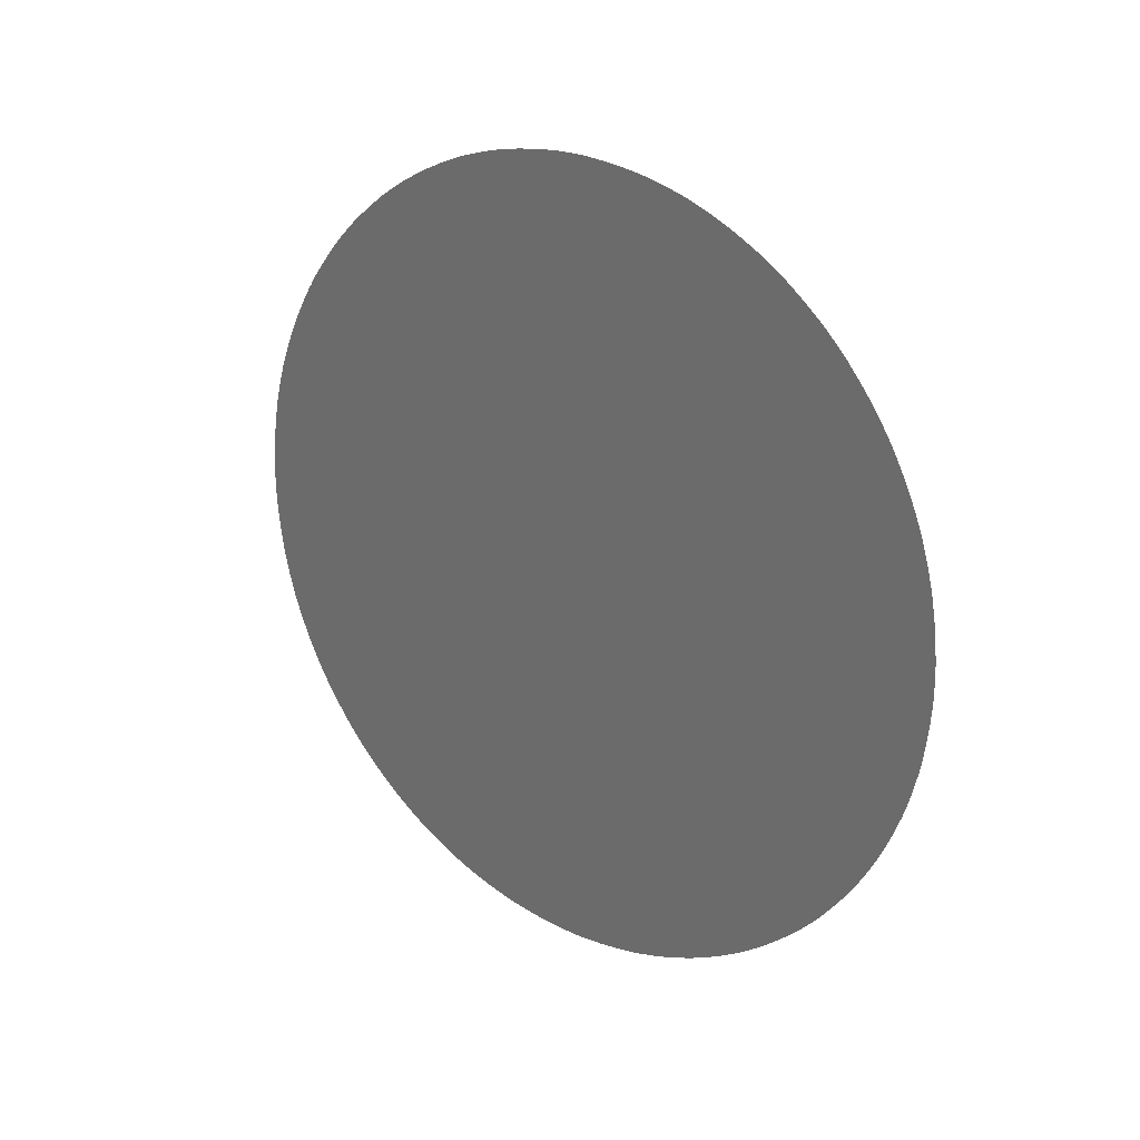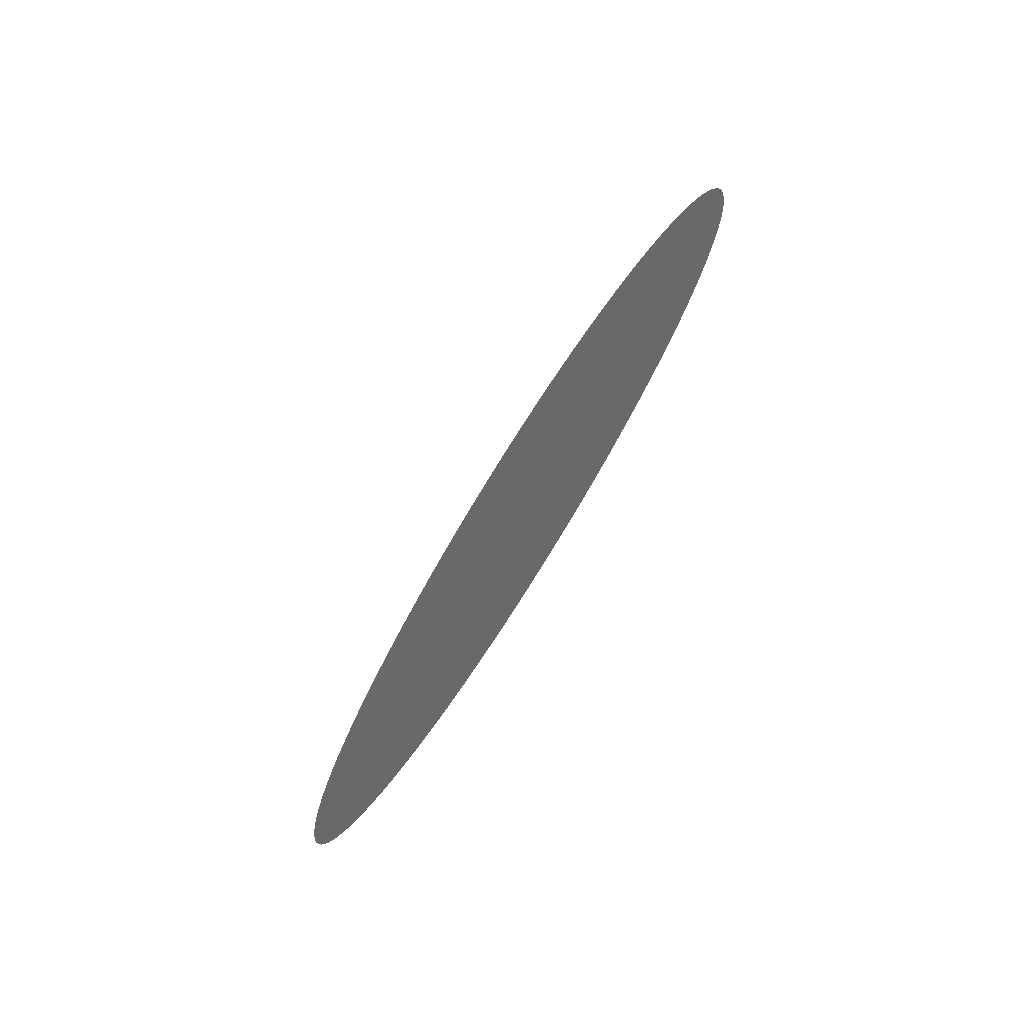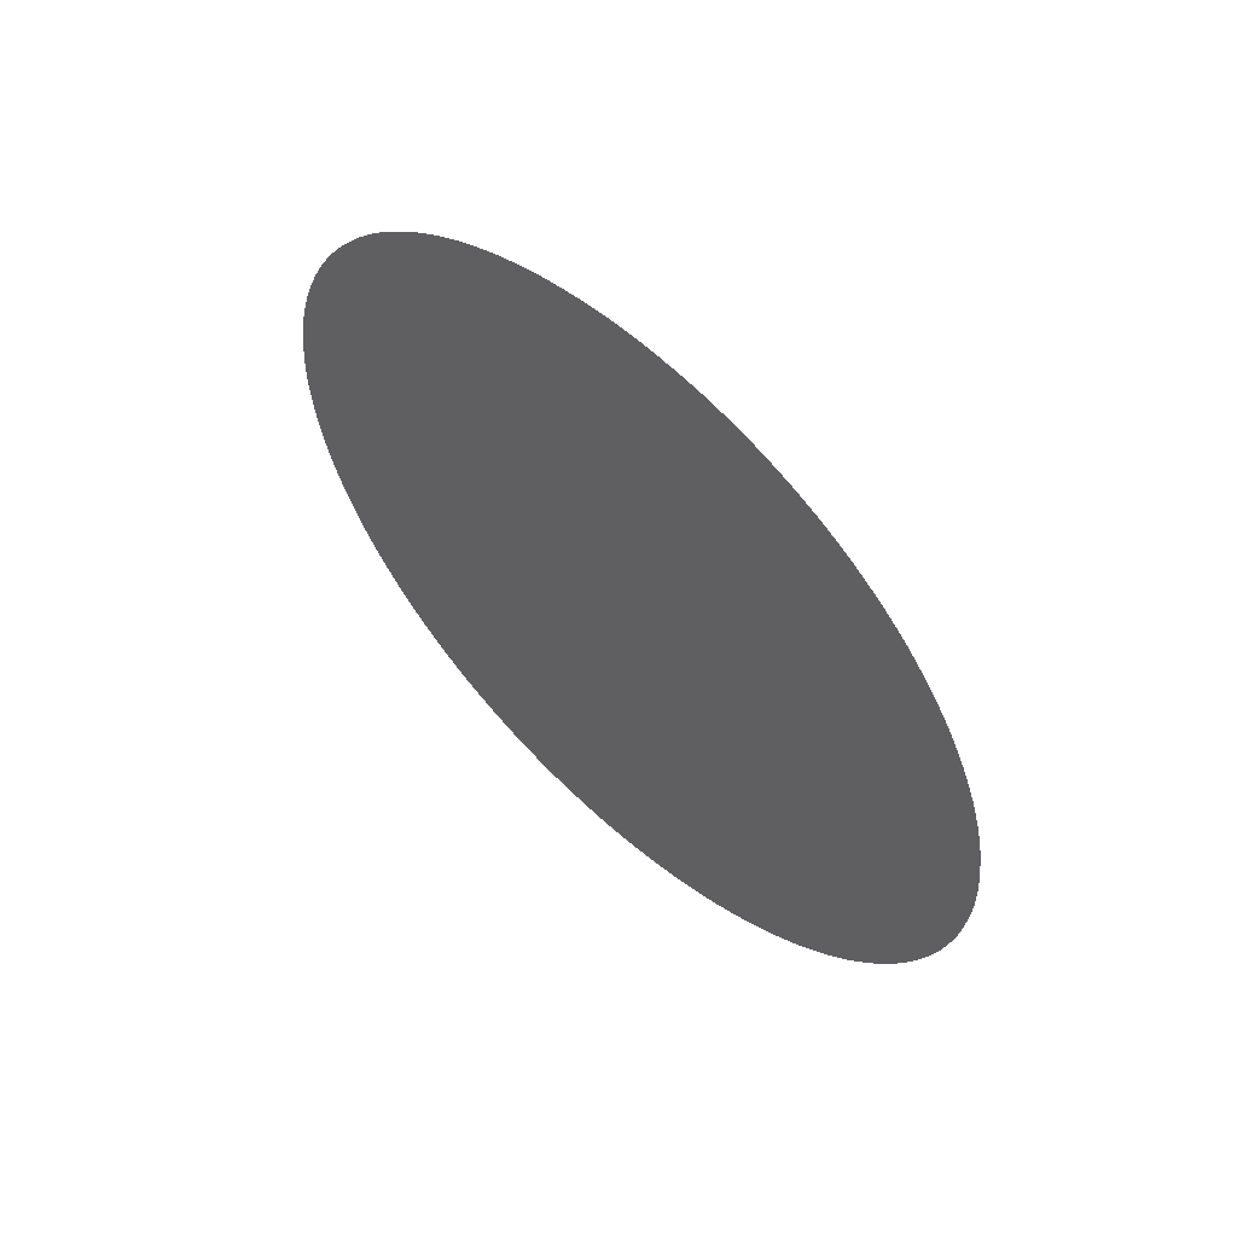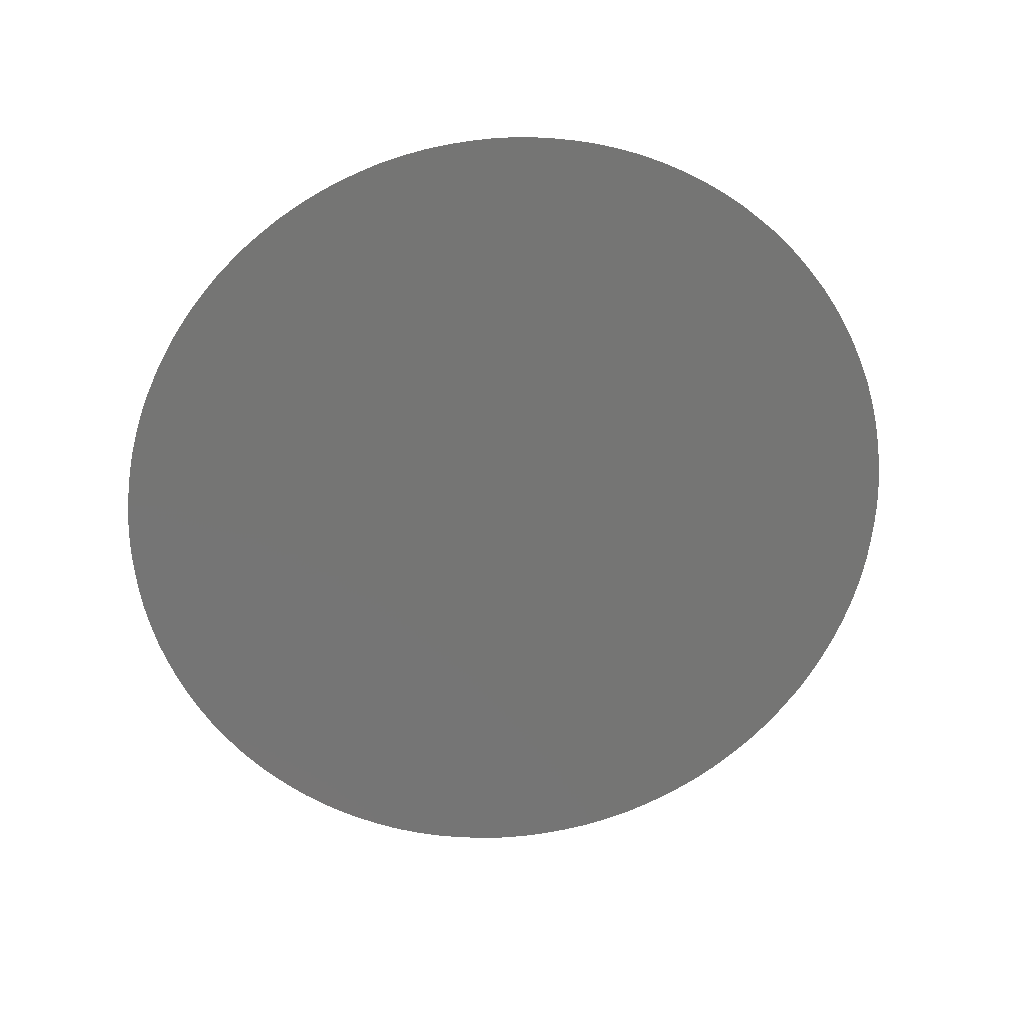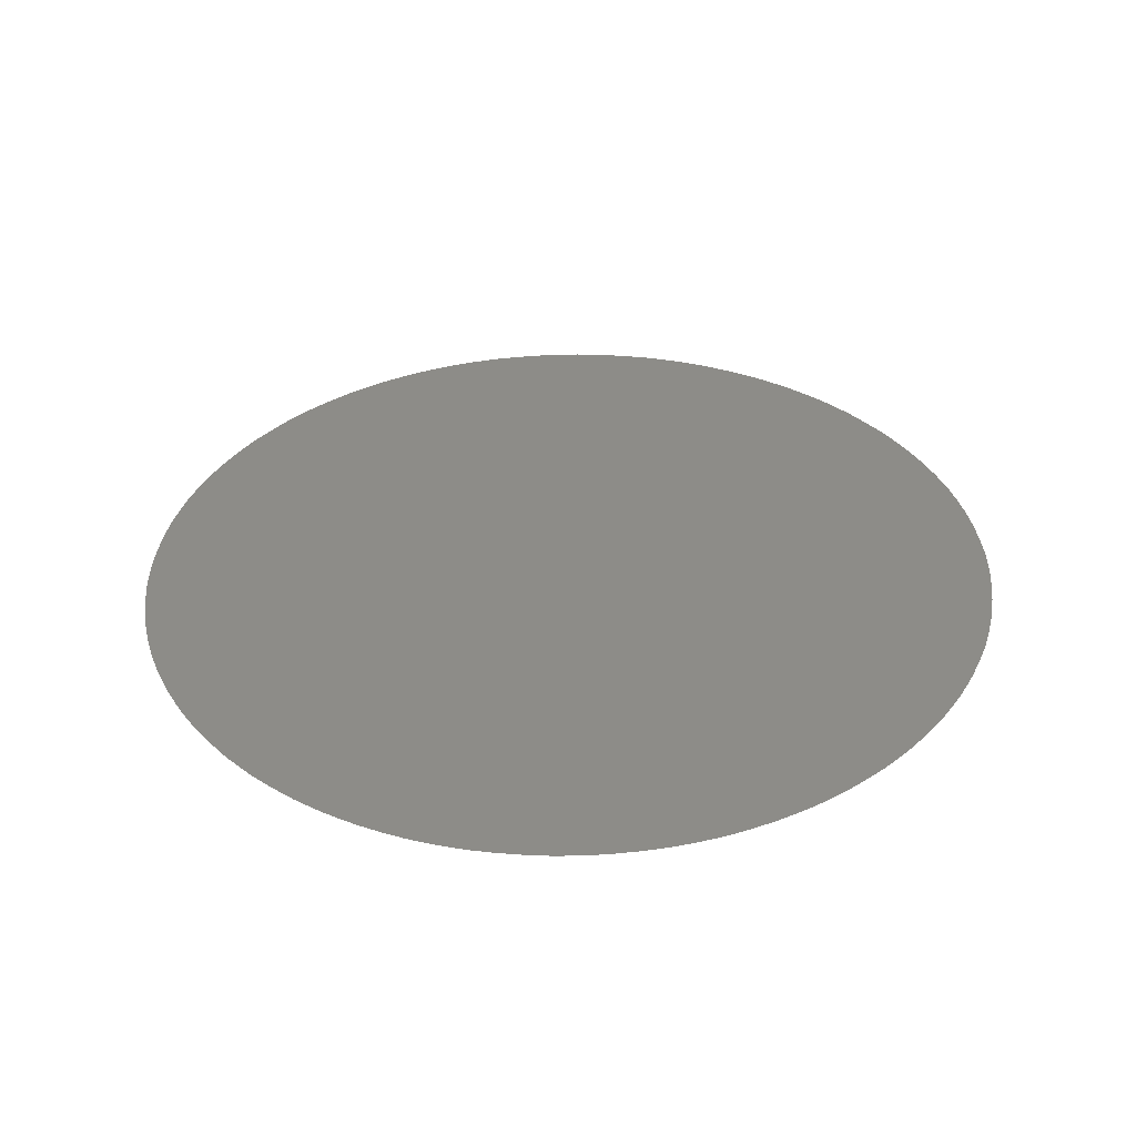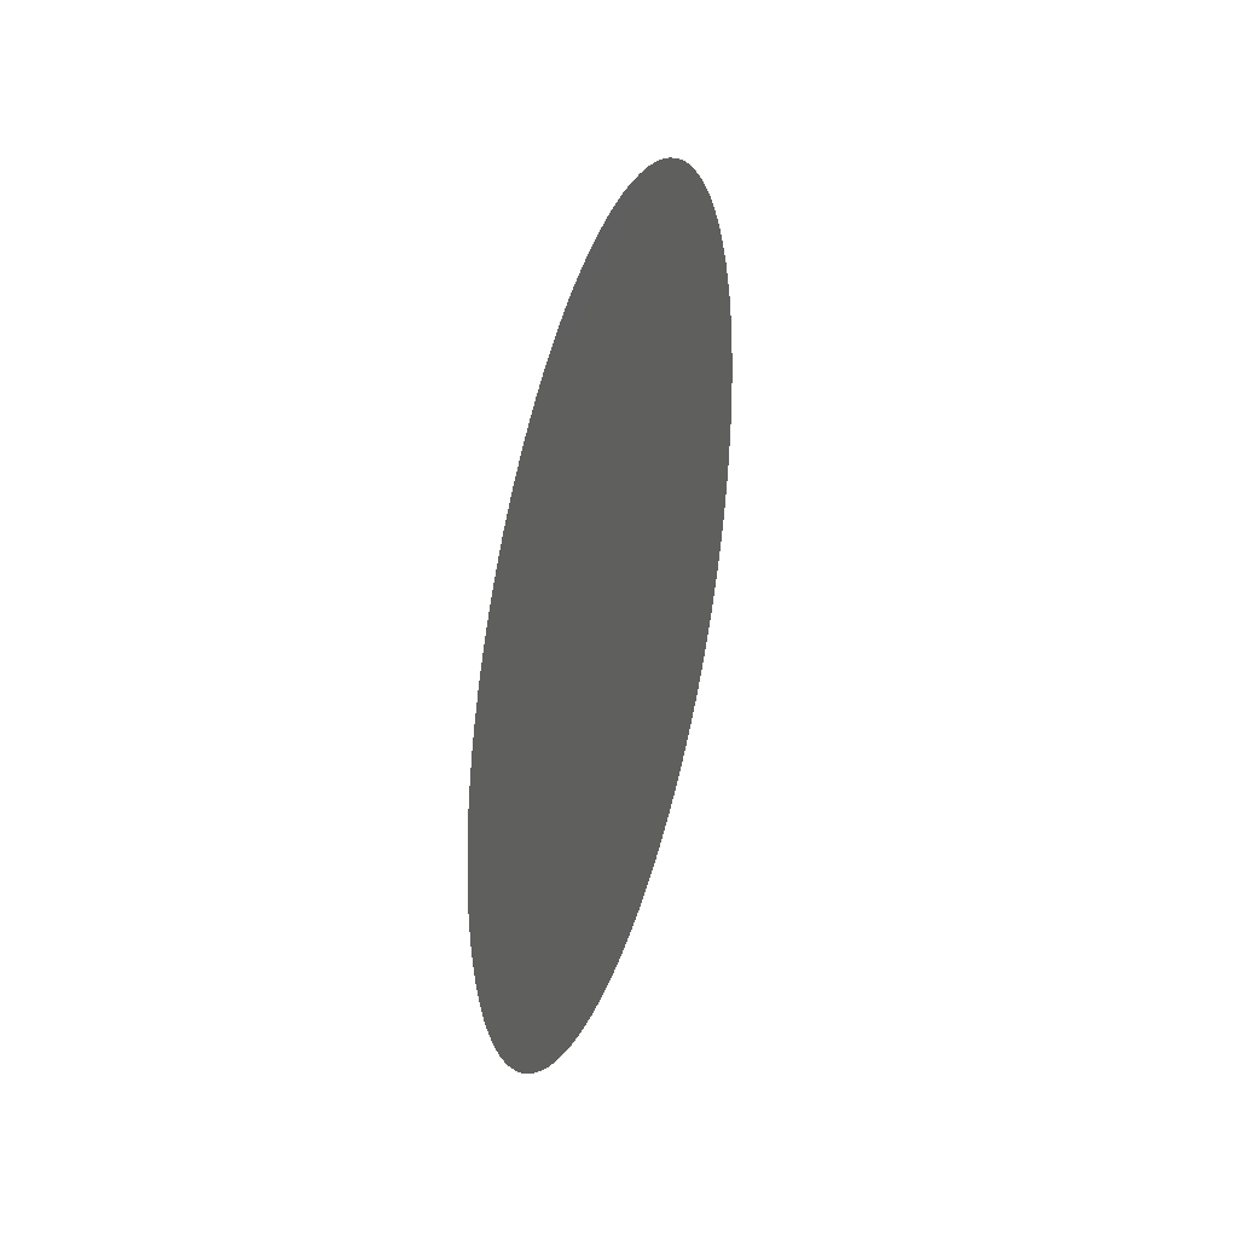
<metadata>
{"format":"stl","ext":"stl","renderer":"f3d","projection":"perspective","resolution":1024,"background":"white","views":[{"elev":22.8,"azim":129.2,"up":"+Y"},{"elev":-77.3,"azim":-32.2,"up":"+Y"},{"elev":57.1,"azim":-46.9,"up":"+Y"},{"elev":22.9,"azim":82.3,"up":"+Z"},{"elev":-54.2,"azim":-89.1,"up":"+Y"},{"elev":34.4,"azim":-163.6,"up":"+Y"}]}
</metadata>
<code>
# stl→obj: 257 verts, 256 faces
v -0.02 -0.000788 -0.000615
v -0.02 -0.000803 -0.000596
v -0.02 0 -0
v -0.02 0.000314 0.00095
v -0.02 0.000337 0.000942
v -0.02 -0.000773 -0.000634
v -0.02 0.00029 0.000957
v -0.02 -0.000757 -0.000653
v -0.02 0.000267 0.000964
v -0.02 -0.000741 -0.000672
v -0.02 0.000243 0.00097
v -0.02 -0.000724 -0.00069
v -0.02 0.000219 0.000976
v -0.02 -0.000707 -0.000707
v -0.02 0.000195 0.000981
v -0.02 -0.00069 -0.000724
v -0.02 0.000171 0.000985
v -0.02 -0.000672 -0.000741
v -0.02 0.000147 0.000989
v -0.02 -0.000653 -0.000757
v -0.02 0.000122 0.000992
v -0.02 -0.000634 -0.000773
v -0.02 9.8e-05 0.000995
v -0.02 -0.000615 -0.000788
v -0.02 7.4e-05 0.000997
v -0.02 -0.000596 -0.000803
v -0.02 4.9e-05 0.000999
v -0.02 -0.000576 -0.000818
v -0.02 2.5e-05 0.001
v -0.02 -0.000556 -0.000831
v -0.02 0 0.001
v -0.02 -0.000535 -0.000845
v -0.02 -2.5e-05 0.001
v -0.02 -0.000514 -0.000858
v -0.02 -4.9e-05 0.000999
v -0.02 -0.000493 -0.00087
v -0.02 -7.4e-05 0.000997
v -0.02 -0.000471 -0.000882
v -0.02 -9.8e-05 0.000995
v -0.02 -0.00045 -0.000893
v -0.02 -0.000122 0.000992
v -0.02 -0.000428 -0.000904
v -0.02 -0.000147 0.000989
v -0.02 -0.000405 -0.000914
v -0.02 -0.000171 0.000985
v -0.02 -0.000383 -0.000924
v -0.02 -0.000195 0.000981
v -0.02 -0.00036 -0.000933
v -0.02 -0.000219 0.000976
v -0.02 -0.000337 -0.000942
v -0.02 -0.000243 0.00097
v -0.02 -0.000314 -0.00095
v -0.02 -0.000267 0.000964
v -0.02 -0.00029 -0.000957
v -0.02 -0.00029 0.000957
v -0.02 -0.000267 -0.000964
v -0.02 -0.000314 0.00095
v -0.02 -0.000243 -0.00097
v -0.02 -0.000337 0.000942
v -0.02 -0.000219 -0.000976
v -0.02 -0.00036 0.000933
v -0.02 -0.000195 -0.000981
v -0.02 -0.000383 0.000924
v -0.02 -0.000171 -0.000985
v -0.02 -0.000405 0.000914
v -0.02 -0.000147 -0.000989
v -0.02 -0.000428 0.000904
v -0.02 -0.000122 -0.000992
v -0.02 -0.00045 0.000893
v -0.02 -9.8e-05 -0.000995
v -0.02 -0.000471 0.000882
v -0.02 -7.4e-05 -0.000997
v -0.02 -0.000493 0.00087
v -0.02 -4.9e-05 -0.000999
v -0.02 -0.000514 0.000858
v -0.02 -2.5e-05 -0.001
v -0.02 -0.000535 0.000845
v -0.02 0 -0.001
v -0.02 -0.000556 0.000831
v -0.02 2.5e-05 -0.001
v -0.02 -0.000576 0.000818
v -0.02 4.9e-05 -0.000999
v -0.02 -0.000596 0.000803
v -0.02 7.4e-05 -0.000997
v -0.02 -0.000615 0.000788
v -0.02 9.8e-05 -0.000995
v -0.02 -0.000634 0.000773
v -0.02 0.000122 -0.000992
v -0.02 -0.000653 0.000757
v -0.02 0.000147 -0.000989
v -0.02 -0.000672 0.000741
v -0.02 0.000171 -0.000985
v -0.02 -0.00069 0.000724
v -0.02 0.000195 -0.000981
v -0.02 -0.000707 0.000707
v -0.02 0.000219 -0.000976
v -0.02 -0.000724 0.00069
v -0.02 0.000243 -0.00097
v -0.02 -0.000741 0.000672
v -0.02 0.000267 -0.000964
v -0.02 -0.000757 0.000653
v -0.02 0.00029 -0.000957
v -0.02 -0.000773 0.000634
v -0.02 0.000314 -0.00095
v -0.02 -0.000788 0.000615
v -0.02 0.000337 -0.000942
v -0.02 -0.000803 0.000596
v -0.02 0.00036 -0.000933
v -0.02 -0.000818 0.000576
v -0.02 0.000383 -0.000924
v -0.02 -0.000831 0.000556
v -0.02 0.000405 -0.000914
v -0.02 -0.000845 0.000535
v -0.02 0.001 2.5e-05
v -0.02 0.001 0
v -0.02 0.000428 -0.000904
v -0.02 -0.000858 0.000514
v -0.02 0.000999 4.9e-05
v -0.02 0.00045 -0.000893
v -0.02 -0.00087 0.000493
v -0.02 0.000997 7.4e-05
v -0.02 0.000471 -0.000882
v -0.02 -0.000882 0.000471
v -0.02 0.000995 9.8e-05
v -0.02 0.000493 -0.00087
v -0.02 -0.000893 0.00045
v -0.02 0.000992 0.000122
v -0.02 0.000514 -0.000858
v -0.02 -0.000904 0.000428
v -0.02 0.000989 0.000147
v -0.02 0.000535 -0.000845
v -0.02 -0.000914 0.000405
v -0.02 0.000985 0.000171
v -0.02 0.000556 -0.000831
v -0.02 -0.000924 0.000383
v -0.02 0.000981 0.000195
v -0.02 0.000576 -0.000818
v -0.02 -0.000933 0.00036
v -0.02 0.000976 0.000219
v -0.02 0.000596 -0.000803
v -0.02 -0.000942 0.000337
v -0.02 0.00097 0.000243
v -0.02 0.000615 -0.000788
v -0.02 -0.00095 0.000314
v -0.02 0.000964 0.000267
v -0.02 0.000634 -0.000773
v -0.02 -0.000957 0.00029
v -0.02 0.000957 0.00029
v -0.02 0.000653 -0.000757
v -0.02 -0.000964 0.000267
v -0.02 0.00095 0.000314
v -0.02 0.000672 -0.000741
v -0.02 -0.00097 0.000243
v -0.02 0.000942 0.000337
v -0.02 0.00069 -0.000724
v -0.02 -0.000976 0.000219
v -0.02 0.000933 0.00036
v -0.02 0.000707 -0.000707
v -0.02 -0.000981 0.000195
v -0.02 0.000924 0.000383
v -0.02 0.000724 -0.00069
v -0.02 -0.000985 0.000171
v -0.02 0.000914 0.000405
v -0.02 0.000741 -0.000672
v -0.02 -0.000989 0.000147
v -0.02 0.000904 0.000428
v -0.02 0.000757 -0.000653
v -0.02 -0.000992 0.000122
v -0.02 0.000893 0.00045
v -0.02 0.000773 -0.000634
v -0.02 -0.000995 9.8e-05
v -0.02 0.000882 0.000471
v -0.02 0.000788 -0.000615
v -0.02 -0.000997 7.4e-05
v -0.02 0.00087 0.000493
v -0.02 0.000803 -0.000596
v -0.02 -0.000999 4.9e-05
v -0.02 0.000858 0.000514
v -0.02 0.000818 -0.000576
v -0.02 -0.001 2.5e-05
v -0.02 0.000845 0.000535
v -0.02 0.000831 -0.000556
v -0.02 -0.001 -0
v -0.02 0.000831 0.000556
v -0.02 0.000845 -0.000535
v -0.02 -0.001 -2.5e-05
v -0.02 0.000818 0.000576
v -0.02 0.000858 -0.000514
v -0.02 -0.000999 -4.9e-05
v -0.02 0.000803 0.000596
v -0.02 0.00087 -0.000493
v -0.02 -0.000997 -7.4e-05
v -0.02 0.000788 0.000615
v -0.02 0.000882 -0.000471
v -0.02 -0.000995 -9.8e-05
v -0.02 0.000773 0.000634
v -0.02 0.000893 -0.00045
v -0.02 -0.000992 -0.000122
v -0.02 0.000757 0.000653
v -0.02 0.000904 -0.000428
v -0.02 -0.000989 -0.000147
v -0.02 0.000741 0.000672
v -0.02 0.000914 -0.000405
v -0.02 -0.000985 -0.000171
v -0.02 0.000724 0.00069
v -0.02 0.000924 -0.000383
v -0.02 -0.000981 -0.000195
v -0.02 0.000707 0.000707
v -0.02 0.000933 -0.00036
v -0.02 -0.000976 -0.000219
v -0.02 0.00069 0.000724
v -0.02 0.000942 -0.000337
v -0.02 -0.00097 -0.000243
v -0.02 0.000672 0.000741
v -0.02 0.00095 -0.000314
v -0.02 -0.000964 -0.000267
v -0.02 0.000653 0.000757
v -0.02 0.000957 -0.00029
v -0.02 -0.000957 -0.00029
v -0.02 0.000634 0.000773
v -0.02 0.000964 -0.000267
v -0.02 -0.00095 -0.000314
v -0.02 0.000615 0.000788
v -0.02 0.00097 -0.000243
v -0.02 -0.000942 -0.000337
v -0.02 0.000596 0.000803
v -0.02 0.000976 -0.000219
v -0.02 -0.000933 -0.00036
v -0.02 0.000576 0.000818
v -0.02 0.000981 -0.000195
v -0.02 -0.000924 -0.000383
v -0.02 0.000556 0.000831
v -0.02 0.000985 -0.000171
v -0.02 -0.000914 -0.000405
v -0.02 0.000535 0.000845
v -0.02 0.000989 -0.000147
v -0.02 -0.000904 -0.000428
v -0.02 0.000514 0.000858
v -0.02 0.000992 -0.000122
v -0.02 -0.000893 -0.00045
v -0.02 0.000493 0.00087
v -0.02 0.000995 -9.8e-05
v -0.02 -0.000882 -0.000471
v -0.02 0.000471 0.000882
v -0.02 0.000997 -7.4e-05
v -0.02 -0.00087 -0.000493
v -0.02 0.00045 0.000893
v -0.02 0.000999 -4.9e-05
v -0.02 -0.000858 -0.000514
v -0.02 0.000428 0.000904
v -0.02 0.001 -2.5e-05
v -0.02 -0.000845 -0.000535
v -0.02 0.000405 0.000914
v -0.02 -0.000831 -0.000556
v -0.02 0.000383 0.000924
v -0.02 -0.000818 -0.000576
v -0.02 0.00036 0.000933
f 1 2 3
f 4 5 3
f 6 1 3
f 7 4 3
f 8 6 3
f 9 7 3
f 10 8 3
f 11 9 3
f 12 10 3
f 13 11 3
f 14 12 3
f 15 13 3
f 16 14 3
f 17 15 3
f 18 16 3
f 19 17 3
f 20 18 3
f 21 19 3
f 22 20 3
f 23 21 3
f 24 22 3
f 25 23 3
f 26 24 3
f 27 25 3
f 28 26 3
f 29 27 3
f 30 28 3
f 31 29 3
f 32 30 3
f 33 31 3
f 34 32 3
f 35 33 3
f 36 34 3
f 37 35 3
f 38 36 3
f 39 37 3
f 40 38 3
f 41 39 3
f 42 40 3
f 43 41 3
f 44 42 3
f 45 43 3
f 46 44 3
f 47 45 3
f 48 46 3
f 49 47 3
f 50 48 3
f 51 49 3
f 52 50 3
f 53 51 3
f 54 52 3
f 55 53 3
f 56 54 3
f 57 55 3
f 58 56 3
f 59 57 3
f 60 58 3
f 61 59 3
f 62 60 3
f 63 61 3
f 64 62 3
f 65 63 3
f 66 64 3
f 67 65 3
f 68 66 3
f 69 67 3
f 70 68 3
f 71 69 3
f 72 70 3
f 73 71 3
f 74 72 3
f 75 73 3
f 76 74 3
f 77 75 3
f 78 76 3
f 79 77 3
f 80 78 3
f 81 79 3
f 82 80 3
f 83 81 3
f 84 82 3
f 85 83 3
f 86 84 3
f 87 85 3
f 88 86 3
f 89 87 3
f 90 88 3
f 91 89 3
f 92 90 3
f 93 91 3
f 94 92 3
f 95 93 3
f 96 94 3
f 97 95 3
f 98 96 3
f 99 97 3
f 100 98 3
f 101 99 3
f 102 100 3
f 103 101 3
f 104 102 3
f 105 103 3
f 106 104 3
f 107 105 3
f 108 106 3
f 109 107 3
f 110 108 3
f 111 109 3
f 112 110 3
f 113 111 3
f 114 115 3
f 116 112 3
f 117 113 3
f 118 114 3
f 119 116 3
f 120 117 3
f 121 118 3
f 122 119 3
f 123 120 3
f 124 121 3
f 125 122 3
f 126 123 3
f 127 124 3
f 128 125 3
f 129 126 3
f 130 127 3
f 131 128 3
f 132 129 3
f 133 130 3
f 134 131 3
f 135 132 3
f 136 133 3
f 137 134 3
f 138 135 3
f 139 136 3
f 140 137 3
f 141 138 3
f 142 139 3
f 143 140 3
f 144 141 3
f 145 142 3
f 146 143 3
f 147 144 3
f 148 145 3
f 149 146 3
f 150 147 3
f 151 148 3
f 152 149 3
f 153 150 3
f 154 151 3
f 155 152 3
f 156 153 3
f 157 154 3
f 158 155 3
f 159 156 3
f 160 157 3
f 161 158 3
f 162 159 3
f 163 160 3
f 164 161 3
f 165 162 3
f 166 163 3
f 167 164 3
f 168 165 3
f 169 166 3
f 170 167 3
f 171 168 3
f 172 169 3
f 173 170 3
f 174 171 3
f 175 172 3
f 176 173 3
f 177 174 3
f 178 175 3
f 179 176 3
f 180 177 3
f 181 178 3
f 182 179 3
f 183 180 3
f 184 181 3
f 185 182 3
f 186 183 3
f 187 184 3
f 188 185 3
f 189 186 3
f 190 187 3
f 191 188 3
f 192 189 3
f 193 190 3
f 194 191 3
f 195 192 3
f 196 193 3
f 197 194 3
f 198 195 3
f 199 196 3
f 200 197 3
f 201 198 3
f 202 199 3
f 203 200 3
f 204 201 3
f 205 202 3
f 206 203 3
f 207 204 3
f 208 205 3
f 209 206 3
f 210 207 3
f 211 208 3
f 212 209 3
f 213 210 3
f 214 211 3
f 215 212 3
f 216 213 3
f 217 214 3
f 218 215 3
f 219 216 3
f 220 217 3
f 221 218 3
f 222 219 3
f 223 220 3
f 224 221 3
f 225 222 3
f 226 223 3
f 227 224 3
f 228 225 3
f 229 226 3
f 230 227 3
f 231 228 3
f 232 229 3
f 233 230 3
f 234 231 3
f 235 232 3
f 236 233 3
f 237 234 3
f 238 235 3
f 239 236 3
f 240 237 3
f 241 238 3
f 242 239 3
f 243 240 3
f 244 241 3
f 245 242 3
f 246 243 3
f 247 244 3
f 248 245 3
f 249 246 3
f 250 247 3
f 251 248 3
f 252 249 3
f 253 250 3
f 115 251 3
f 254 252 3
f 255 253 3
f 256 254 3
f 257 255 3
f 2 256 3
f 5 257 3

</code>
